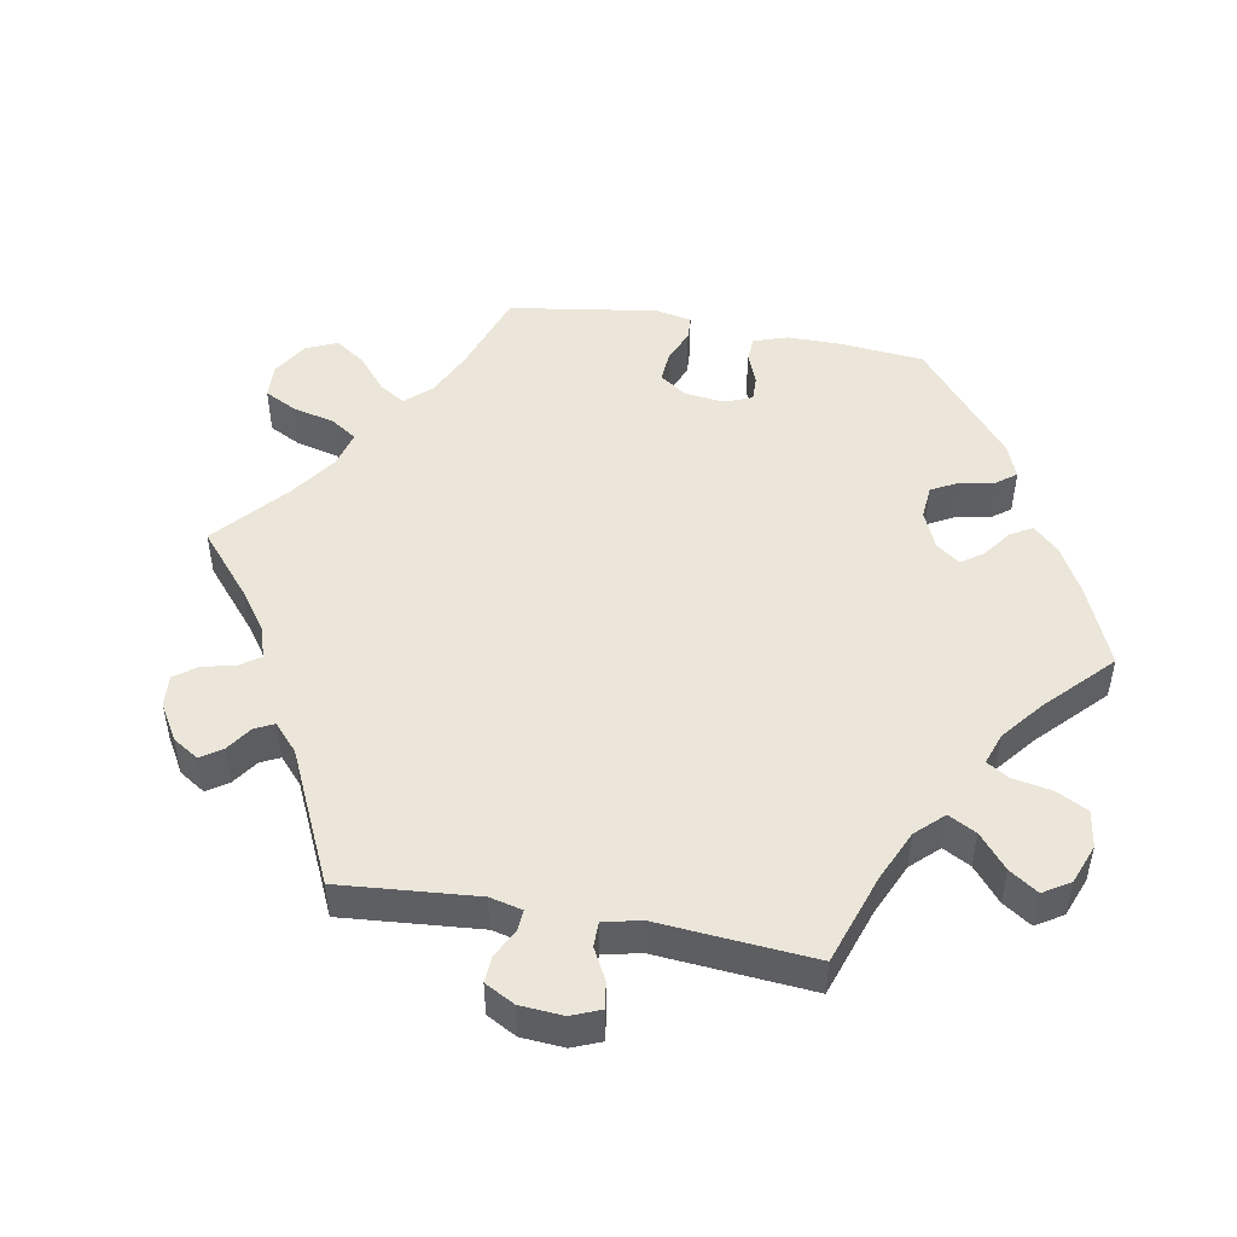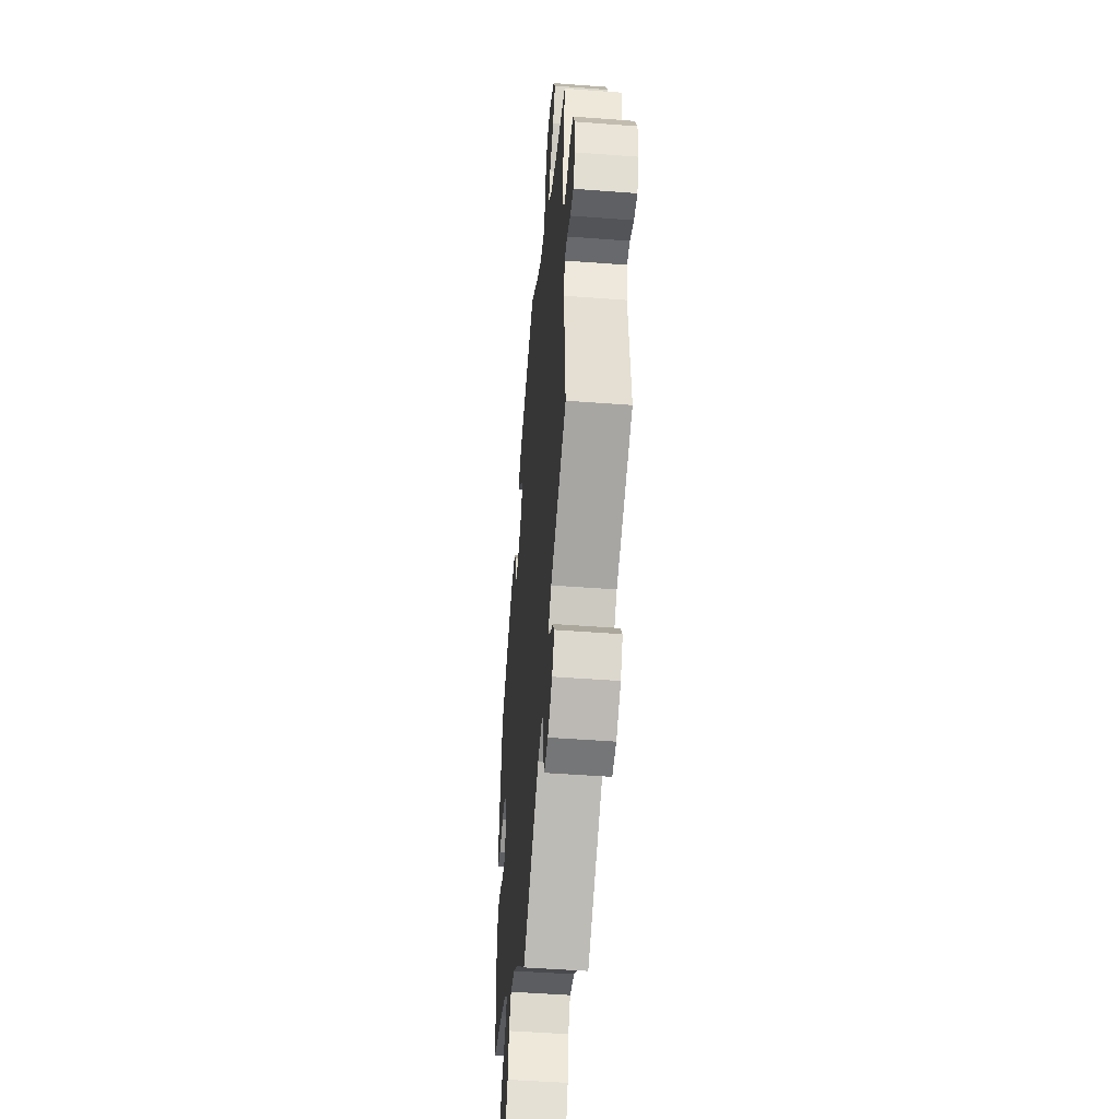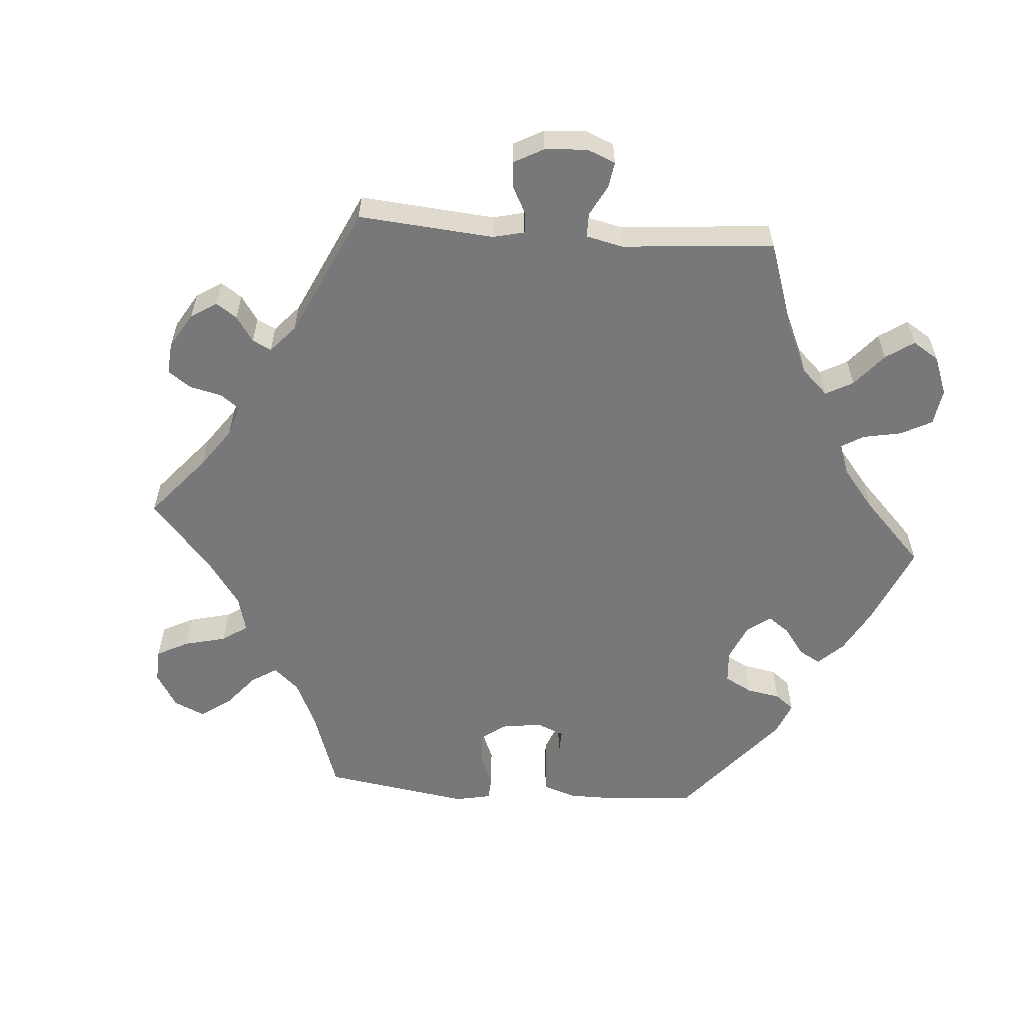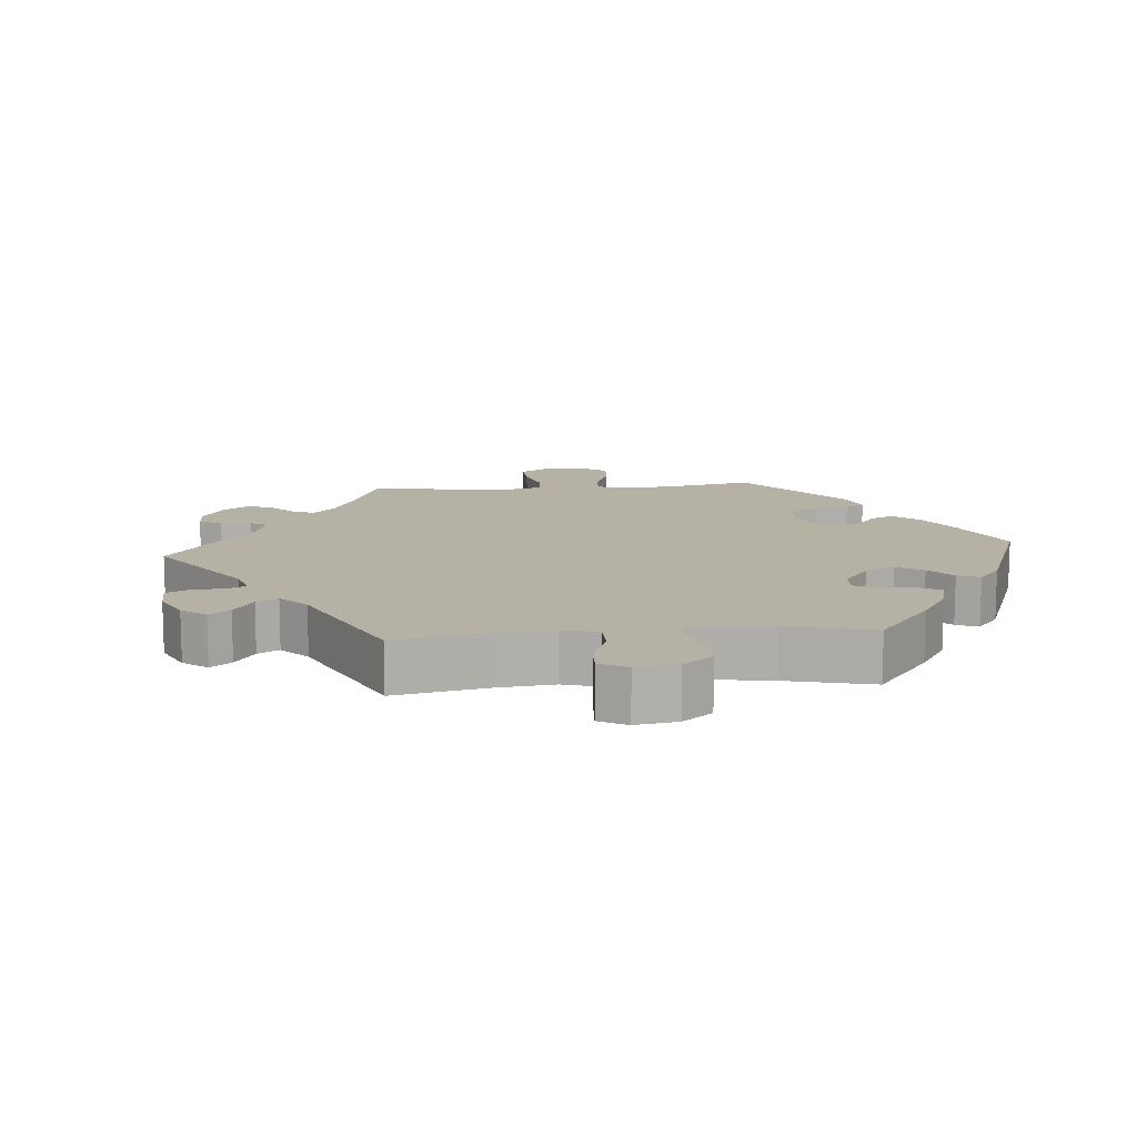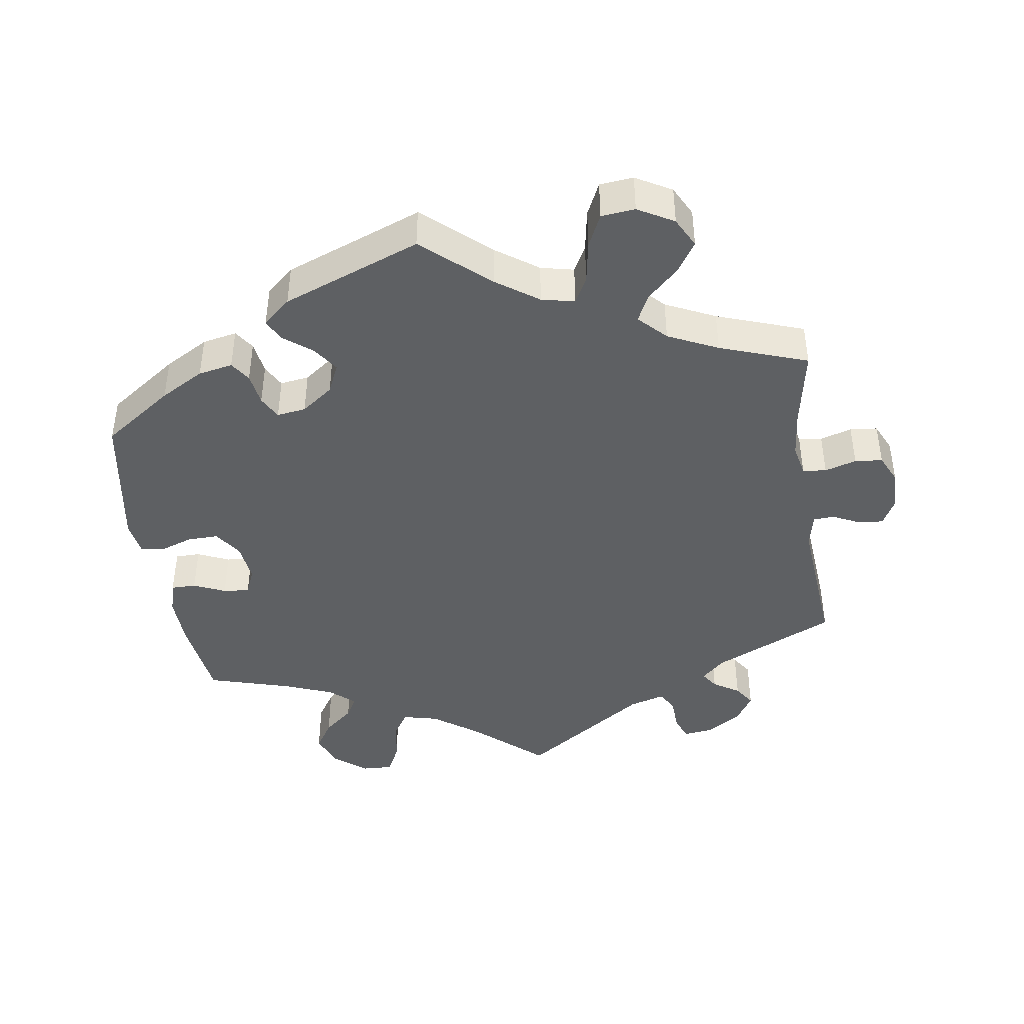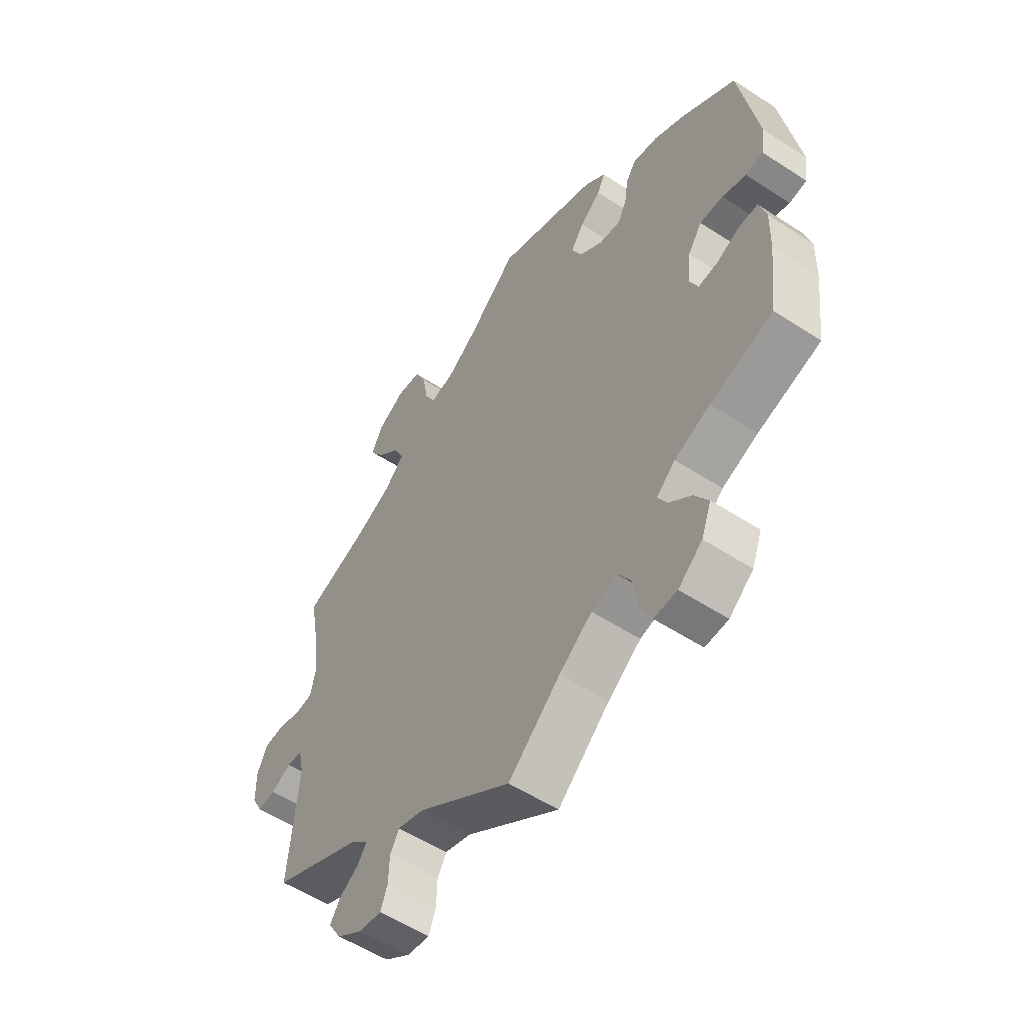
<metadata>
{"format":"obj","ext":"obj","renderer":"f3d","projection":"perspective","resolution":1024,"background":"white","views":[{"elev":48.4,"azim":160.5,"up":"+Y"},{"elev":-49.1,"azim":85.2,"up":"+Z"},{"elev":-57.5,"azim":145.6,"up":"+Y"},{"elev":12.0,"azim":-155.0,"up":"+Y"},{"elev":-42.5,"azim":8.6,"up":"+Y"},{"elev":-55.4,"azim":-124.4,"up":"+Z"}]}
</metadata>
<code>
v 0.553 0.07 0.068
v -0.573 0.07 0.099
v 0.371 0.07 -0.553
v -0.304 0.07 -0.407
v 0.313 0.07 0.636
v -0.223 0.07 -0.467
v -0.104 0.07 -0.528
v -0.53 0.07 0.042
v 0.24 0.07 0.582
v -0.418 0.07 -0.08
v -0.565 0.07 0.047
v -0.553 0.07 -0.181
v 0.602 0.07 -0.063
v -0.433 0.07 0.383
v 0.229 0.07 0.519
v 0.397 0.07 -0.511
v -0.322 0.07 -0.44
v 0.6 0.07 0.082
v 0.314 0.07 0.472
v 0 0.07 0.62
v -0.394 0.07 -0.522
v 0.519 0.07 -0.097
v -0.537 0.07 0.31
v 0.561 0.07 -0.043
v 0.333 0.07 0.391
v -0.188 0.07 0.44
v -0.272 0.07 0.317
v -0.408 0.07 0.019
v -0.555 0.07 -0.104
v -0.247 0.07 -0.506
v 0.661 0.07 0.035
v 0.24 0.07 -0.475
v 0.208 0.07 0.479
v -0.482 0.07 0.059
v -0.297 0.07 0.4
v 0.376 0.07 -0.479
v 0.53 0.07 -0.045
v 0.26 0.07 -0.558
v 0.389 0.07 0.561
v -0.205 0.07 0.541
v 0.66 0.07 -0.026
v -0.541 0.07 -0.055
v 0.294 0.07 0.431
v -0.317 0.07 0.43
v 0.515 0.07 0.191
v 0.337 0.07 -0.454
v -0.326 0.07 -0.612
v 0.407 0.07 0.356
v -0.341 0.07 -0.375
v -0.504 0.07 -0.055
v 0.263 0.07 0.631
v 0.537 0.07 -0.31
v -0.412 0.07 -0.347
v 0.518 0.07 0.072
v -0.258 0.07 -0.569
v -0.368 0.07 0.42
v 0.159 0.07 0.49
v 0.36 0.07 0.516
v 0.187 0.07 -0.491
v 0.097 0.07 0.534
v 0.32 0.07 -0.428
v -0.246 0.07 0.505
v -0.436 0.07 0.06
v 0.258 0.07 -0.506
v -0.29 0.07 0.351
v 0.639 0.07 -0.066
v -0.366 0.07 -0.478
v 0.508 0.07 0.12
v 0.274 0.07 -0.594
v 0 0.07 -0.62
v -0.229 0.07 0.323
v -0.23 0.07 0.473
v 0.355 0.07 -0.395
v -0.374 0.07 -0.573
v 0.641 0.07 0.078
v 0.366 0.07 0.606
v 0.537 0.07 0.31
v -0.401 0.07 -0.041
v -0.28 0.07 -0.614
v -0.162 0.07 0.402
v -0.17 0.07 -0.48
v -0.457 0.07 -0.076
v -0.537 0.07 -0.31
v -0.182 0.07 0.358
v 0.319 0.07 -0.588
v 0.553 -0 0.068
v -0.573 -0 0.099
v 0.371 -0 -0.553
v -0.304 -0 -0.407
v 0.313 -0 0.636
v -0.223 -0 -0.467
v -0.104 -0 -0.528
v -0.53 -0 0.042
v 0.24 -0 0.582
v -0.418 -0 -0.08
v -0.565 -0 0.047
v -0.553 -0 -0.181
v 0.602 -0 -0.063
v -0.433 -0 0.383
v 0.229 -0 0.519
v 0.397 -0 -0.511
v -0.322 -0 -0.44
v 0.6 -0 0.082
v 0.314 -0 0.472
v 0 -0 0.62
v -0.394 -0 -0.522
v 0.519 -0 -0.097
v -0.537 -0 0.31
v 0.561 -0 -0.043
v 0.333 -0 0.391
v -0.188 -0 0.44
v -0.272 -0 0.317
v -0.408 -0 0.019
v -0.555 -0 -0.104
v -0.247 -0 -0.506
v 0.661 -0 0.035
v 0.24 -0 -0.475
v 0.208 -0 0.479
v -0.482 -0 0.059
v -0.297 -0 0.4
v 0.376 -0 -0.479
v 0.53 -0 -0.045
v 0.26 -0 -0.558
v 0.389 -0 0.561
v -0.205 -0 0.541
v 0.66 -0 -0.026
v -0.541 -0 -0.055
v 0.294 -0 0.431
v -0.317 -0 0.43
v 0.515 -0 0.191
v 0.337 -0 -0.454
v -0.326 -0 -0.612
v 0.407 -0 0.356
v -0.341 -0 -0.375
v -0.504 -0 -0.055
v 0.263 -0 0.631
v 0.537 -0 -0.31
v -0.412 -0 -0.347
v 0.518 -0 0.072
v -0.258 -0 -0.569
v -0.368 -0 0.42
v 0.159 -0 0.49
v 0.36 -0 0.516
v 0.187 -0 -0.491
v 0.097 -0 0.534
v 0.32 -0 -0.428
v -0.246 -0 0.505
v -0.436 -0 0.06
v 0.258 -0 -0.506
v -0.29 -0 0.351
v 0.639 -0 -0.066
v -0.366 -0 -0.478
v 0.508 -0 0.12
v 0.274 -0 -0.594
v 0 -0 -0.62
v -0.229 -0 0.323
v -0.23 -0 0.473
v 0.355 -0 -0.395
v -0.374 -0 -0.573
v 0.641 -0 0.078
v 0.366 -0 0.606
v 0.537 -0 0.31
v -0.401 -0 -0.041
v -0.28 -0 -0.614
v -0.162 -0 0.402
v -0.17 -0 -0.48
v -0.457 -0 -0.076
v -0.537 -0 -0.31
v -0.182 -0 0.358
v 0.319 -0 -0.588
f 59 70 7
f 32 59 7 81
f 85 69 38 64
f 85 64 32
f 3 85 32
f 46 36 16 3
f 61 46 3 32
f 73 61 32 81
f 22 52 73 81
f 41 66 13 24
f 41 24 37
f 31 41 37
f 1 18 75 31
f 54 1 31 37
f 68 54 37 22
f 48 77 45
f 25 48 45 68
f 43 25 68 22
f 76 39 58 19
f 76 19 43
f 5 76 43
f 15 9 51 5
f 33 15 5 43
f 57 33 43 22
f 62 40 20 60
f 26 72 62 60
f 80 26 60 57
f 84 80 57 22
f 56 44 35 65
f 56 65 27
f 14 56 27
f 23 14 27
f 2 23 27
f 34 8 11 2
f 63 34 2 27
f 28 63 27 71
f 29 42 50 82
f 29 82 10
f 53 83 12 29
f 49 53 29 10
f 4 49 10 78
f 74 21 67 17
f 74 17 4
f 47 74 4
f 30 55 79 47
f 6 30 47 4
f 28 71 84 22
f 4 78 28 22
f 81 6 4 22
f 92 155 144
f 166 92 144 117
f 149 123 154 170
f 117 149 170
f 117 170 88
f 88 101 121 131
f 117 88 131 146
f 166 117 146 158
f 166 158 137 107
f 109 98 151 126
f 122 109 126
f 122 126 116
f 116 160 103 86
f 122 116 86 139
f 107 122 139 153
f 130 162 133
f 153 130 133 110
f 107 153 110 128
f 104 143 124 161
f 128 104 161
f 128 161 90
f 90 136 94 100
f 128 90 100 118
f 107 128 118 142
f 145 105 125 147
f 145 147 157 111
f 142 145 111 165
f 107 142 165 169
f 150 120 129 141
f 112 150 141
f 112 141 99
f 112 99 108
f 112 108 87
f 87 96 93 119
f 112 87 119 148
f 156 112 148 113
f 167 135 127 114
f 95 167 114
f 114 97 168 138
f 95 114 138 134
f 163 95 134 89
f 102 152 106 159
f 89 102 159
f 89 159 132
f 132 164 140 115
f 89 132 115 91
f 107 169 156 113
f 107 113 163 89
f 107 89 91 166
f 7 92 166 81
f 81 166 91 6
f 6 91 115 30
f 30 115 140 55
f 55 140 164 79
f 79 164 132 47
f 47 132 159 74
f 74 159 106 21
f 21 106 152 67
f 67 152 102 17
f 17 102 89 4
f 4 89 134 49
f 49 134 138 53
f 53 138 168 83
f 83 168 97 12
f 12 97 114 29
f 29 114 127 42
f 42 127 135 50
f 50 135 167 82
f 82 167 95 10
f 10 95 163 78
f 78 163 113 28
f 28 113 148 63
f 63 148 119 34
f 34 119 93 8
f 8 93 96 11
f 11 96 87 2
f 2 87 108 23
f 23 108 99 14
f 14 99 141 56
f 56 141 129 44
f 44 129 120 35
f 35 120 150 65
f 65 150 112 27
f 27 112 156 71
f 71 156 169 84
f 84 169 165 80
f 80 165 111 26
f 26 111 157 72
f 72 157 147 62
f 62 147 125 40
f 40 125 105 20
f 20 105 145 60
f 60 145 142 57
f 57 142 118 33
f 33 118 100 15
f 15 100 94 9
f 9 94 136 51
f 51 136 90 5
f 5 90 161 76
f 76 161 124 39
f 39 124 143 58
f 58 143 104 19
f 19 104 128 43
f 43 128 110 25
f 25 110 133 48
f 48 133 162 77
f 77 162 130 45
f 45 130 153 68
f 68 153 139 54
f 54 139 86 1
f 1 86 103 18
f 18 103 160 75
f 75 160 116 31
f 31 116 126 41
f 41 126 151 66
f 66 151 98 13
f 13 98 109 24
f 24 109 122 37
f 37 122 107 22
f 22 107 137 52
f 52 137 158 73
f 73 158 146 61
f 61 146 131 46
f 46 131 121 36
f 36 121 101 16
f 16 101 88 3
f 3 88 170 85
f 85 170 154 69
f 69 154 123 38
f 38 123 149 64
f 64 149 117 32
f 32 117 144 59
f 59 144 155 70
f 70 155 92 7

</code>
